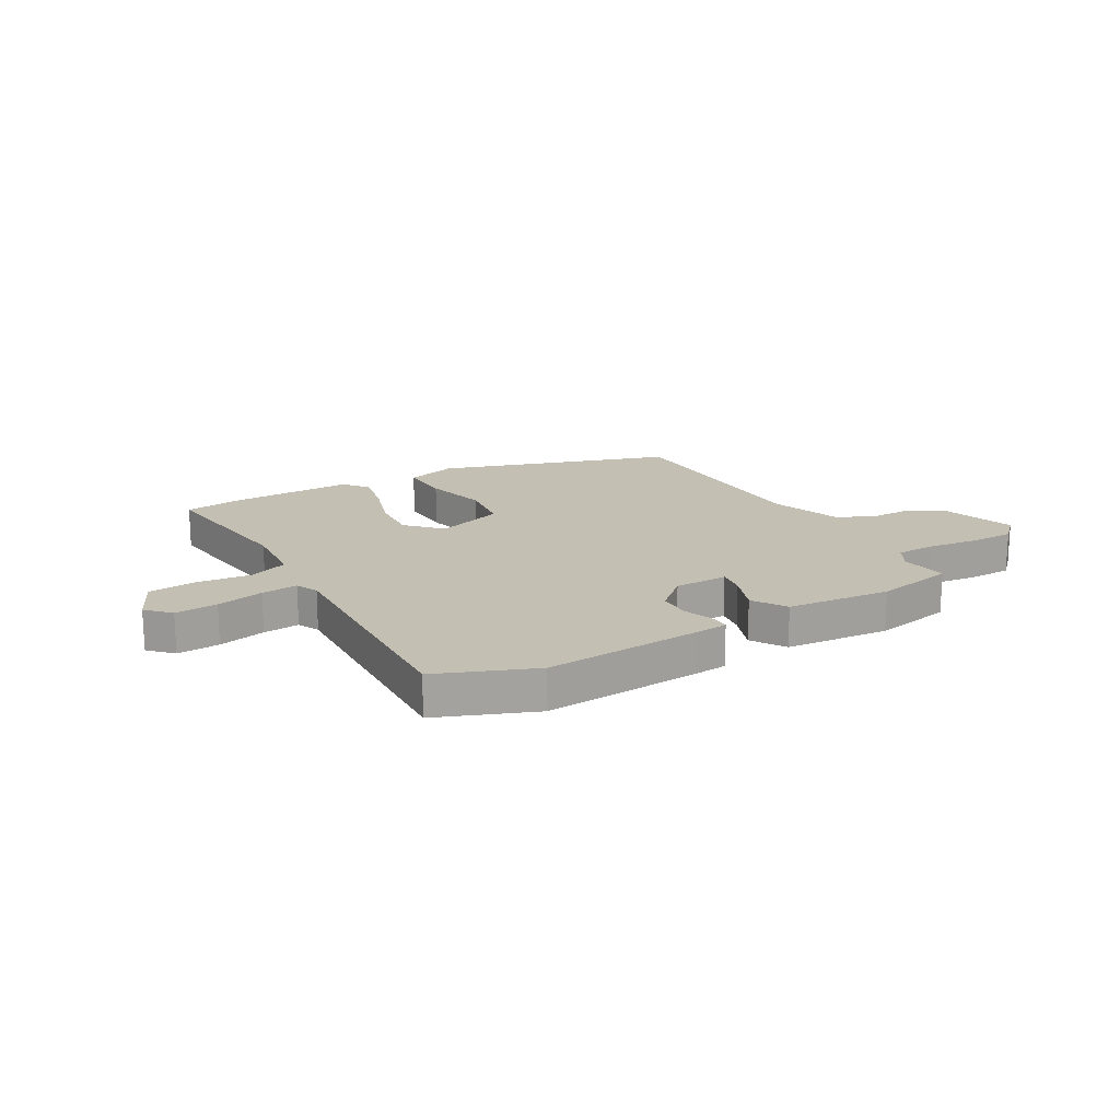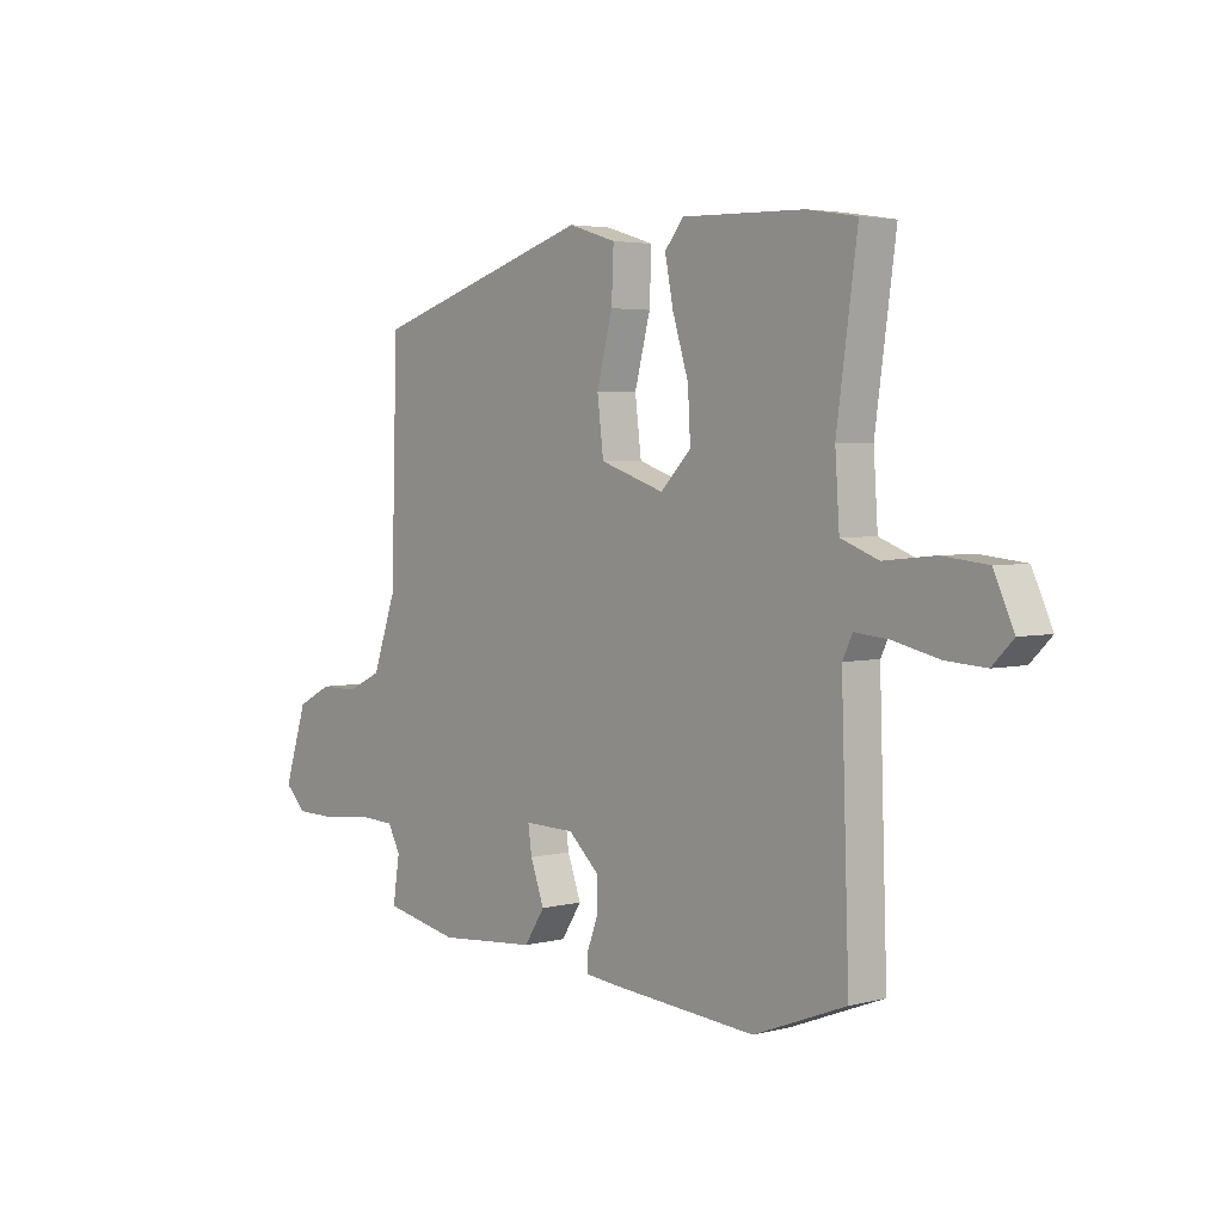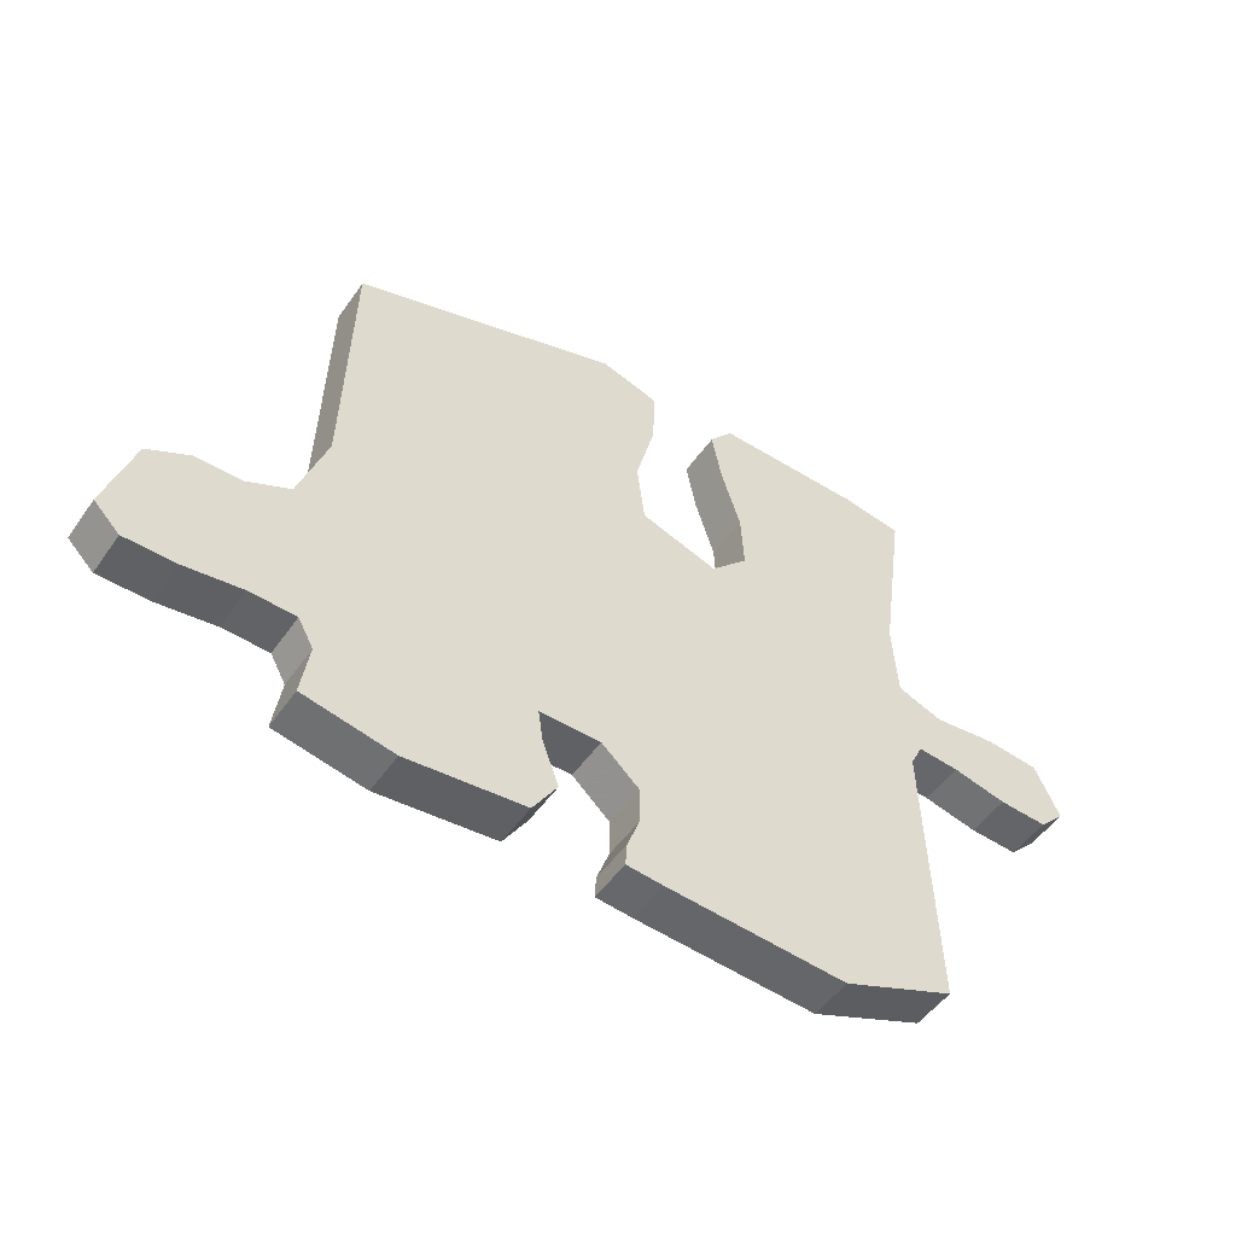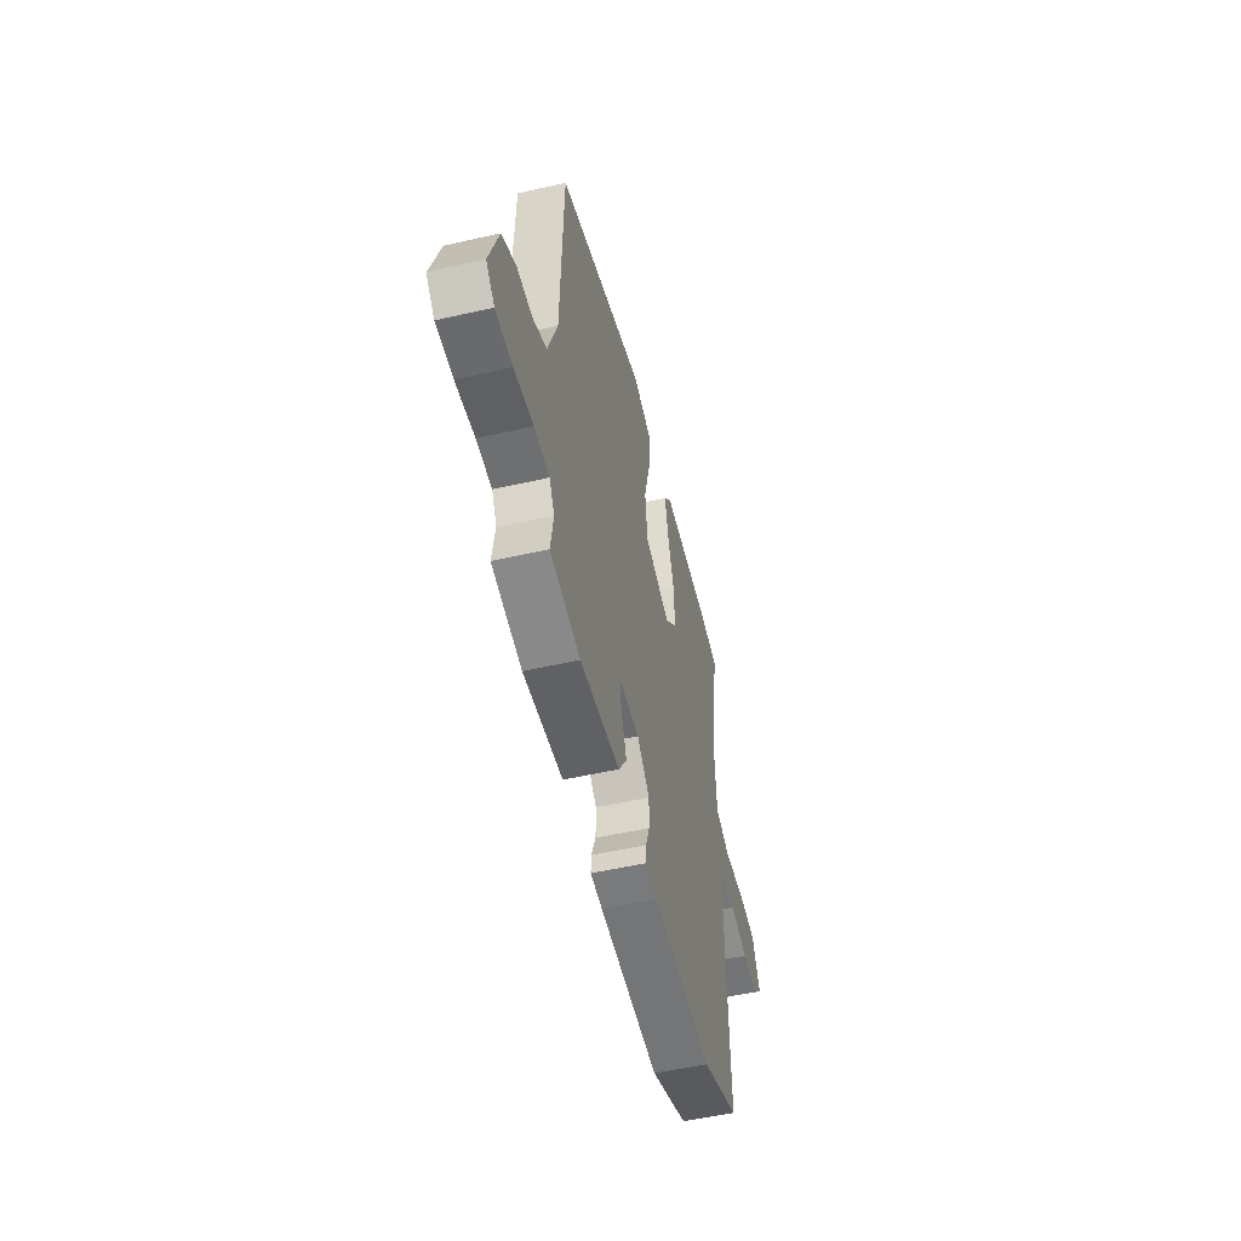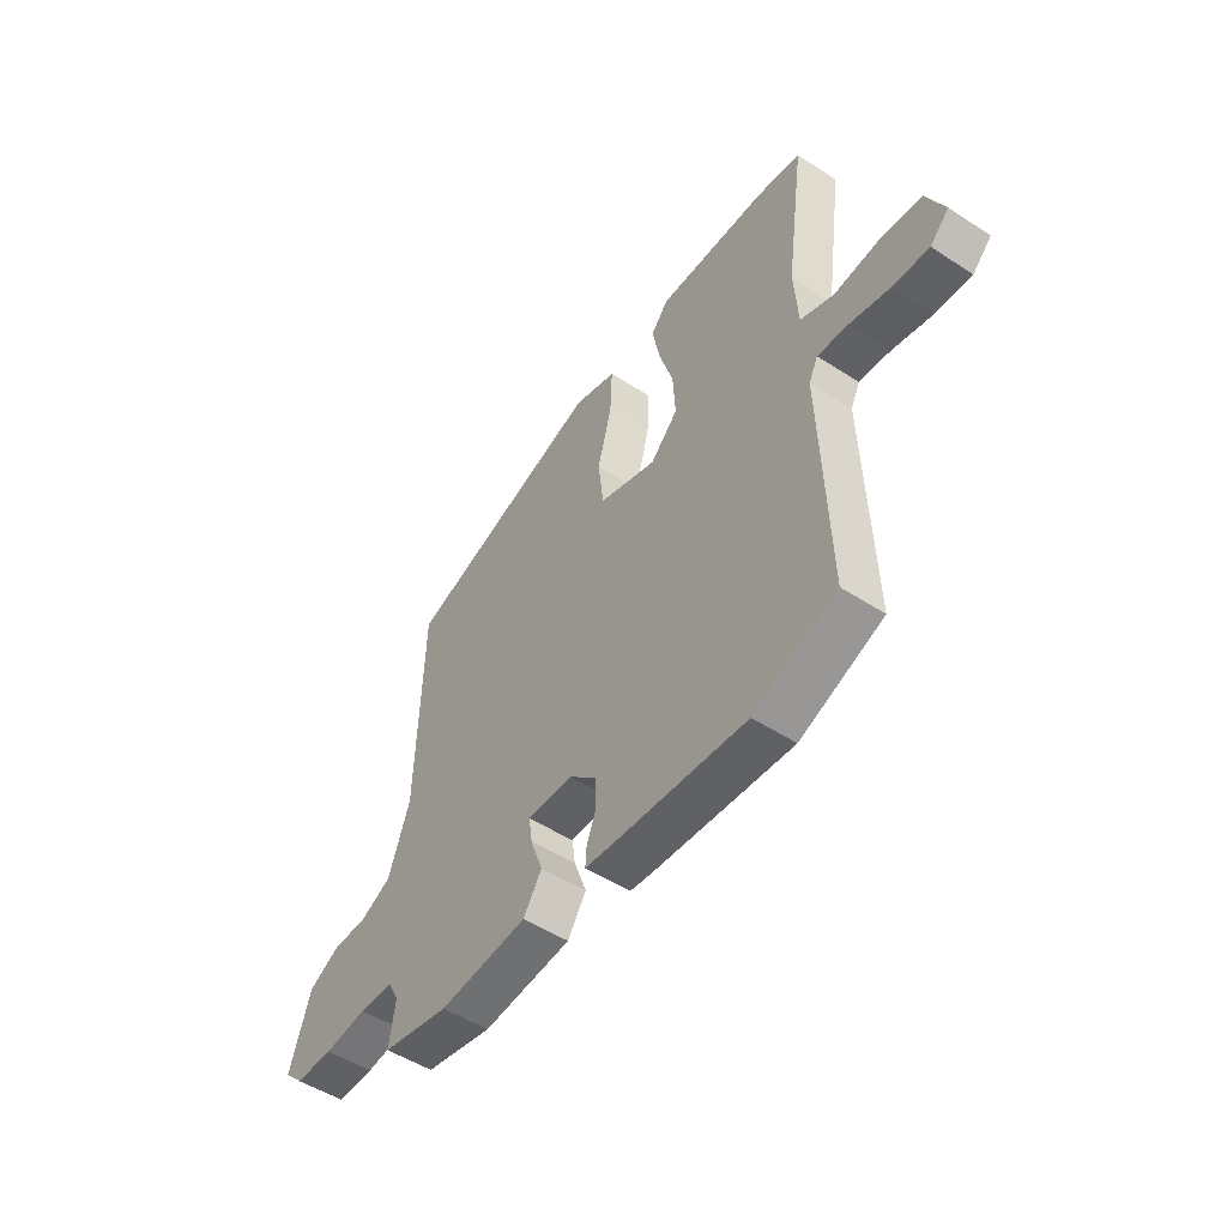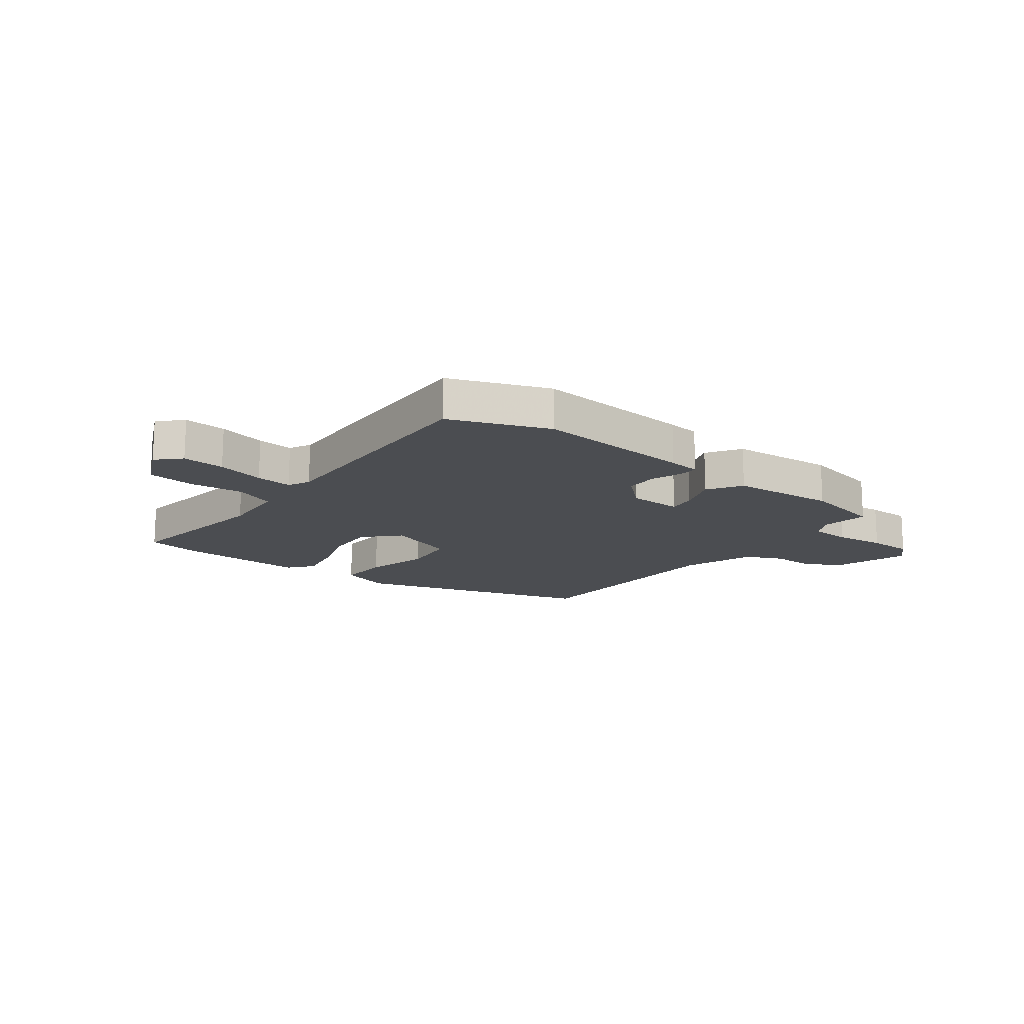
<metadata>
{"format":"obj","ext":"obj","renderer":"f3d","projection":"perspective","resolution":1024,"background":"white","views":[{"elev":17.9,"azim":150.6,"up":"+Y"},{"elev":3.7,"azim":49.4,"up":"+Z"},{"elev":-49.8,"azim":-33.5,"up":"+Z"},{"elev":-52.3,"azim":-76.2,"up":"+Z"},{"elev":-50.6,"azim":54.6,"up":"+Z"},{"elev":-15.6,"azim":142.7,"up":"+Y"}]}
</metadata>
<code>
v 0.507 0.07 -0.497
v 0.332 0.07 -0.565
v 0.049 0.07 -0.543
v -0.008 0.07 -0.537
v -0.006 0.07 -0.502
v 0.014 0.07 -0.449
v 0.014 0.07 -0.391
v -0.045 0.07 -0.337
v -0.141 0.07 -0.335
v -0.134 0.07 -0.385
v -0.108 0.07 -0.456
v -0.147 0.07 -0.516
v -0.334 0.07 -0.532
v -0.476 0.07 -0.503
v -0.463 0.07 -0.419
v -0.487 0.07 -0.375
v -0.559 0.07 -0.372
v -0.649 0.07 -0.383
v -0.729 0.07 -0.382
v -0.769 0.07 -0.342
v -0.725 0.07 -0.207
v -0.659 0.07 -0.173
v -0.586 0.07 -0.173
v -0.52 0.07 -0.142
v -0.475 0.07 -0.015
v -0.463 0.07 0.39
v -0.042 0.07 0.522
v 0.049 0.07 0.494
v 0.045 0.07 0.402
v 0.015 0.07 0.288
v 0.027 0.07 0.191
v 0.149 0.07 0.15
v 0.207 0.07 0.209
v 0.202 0.07 0.297
v 0.172 0.07 0.393
v 0.156 0.07 0.474
v 0.192 0.07 0.518
v 0.423 0.07 0.512
v 0.517 0.07 0.497
v 0.478 0.07 0.216
v 0.486 0.07 0.097
v 0.557 0.07 0.07
v 0.654 0.07 0.08
v 0.739 0.07 0.071
v 0.777 0.07 -0.012
v 0.737 0.07 -0.052
v 0.661 0.07 -0.047
v 0.576 0.07 -0.027
v 0.511 0.07 -0.021
v 0.492 0.07 -0.06
v 0.507 0 -0.497
v 0.332 0 -0.565
v 0.049 0 -0.543
v -0.008 0 -0.537
v -0.006 0 -0.502
v 0.014 0 -0.449
v 0.014 0 -0.391
v -0.045 0 -0.337
v -0.141 0 -0.335
v -0.134 0 -0.385
v -0.108 0 -0.456
v -0.147 0 -0.516
v -0.334 0 -0.532
v -0.476 0 -0.503
v -0.463 0 -0.419
v -0.487 0 -0.375
v -0.559 0 -0.372
v -0.649 0 -0.383
v -0.729 0 -0.382
v -0.769 0 -0.342
v -0.725 0 -0.207
v -0.659 0 -0.173
v -0.586 0 -0.173
v -0.52 0 -0.142
v -0.475 0 -0.015
v -0.463 0 0.39
v -0.042 0 0.522
v 0.049 0 0.494
v 0.045 0 0.402
v 0.015 0 0.288
v 0.027 0 0.191
v 0.149 0 0.15
v 0.207 0 0.209
v 0.202 0 0.297
v 0.172 0 0.393
v 0.156 0 0.474
v 0.192 0 0.518
v 0.423 0 0.512
v 0.517 0 0.497
v 0.478 0 0.216
v 0.486 0 0.097
v 0.557 0 0.07
v 0.654 0 0.08
v 0.739 0 0.071
v 0.777 0 -0.012
v 0.737 0 -0.052
v 0.661 0 -0.047
v 0.576 0 -0.027
v 0.511 0 -0.021
v 0.492 0 -0.06
f 45 46 47 48
f 45 48 49
f 42 43 44 45
f 42 45 49
f 41 42 49
f 37 38 39 40
f 37 40 41
f 34 35 36 37
f 33 34 37 41
f 32 33 41 49
f 27 28 29 30
f 25 26 27 30
f 24 25 30 31
f 20 21 22 23
f 20 23 24
f 17 18 19 20
f 16 17 20 24
f 15 16 24 31
f 10 11 12 13
f 9 10 13 14
f 3 4 5 6
f 3 6 7
f 50 1 2 3
f 50 3 7
f 49 50 7 8
f 32 49 8 9
f 15 31 32
f 9 14 15 32
f 98 97 96 95
f 99 98 95
f 95 94 93 92
f 99 95 92
f 99 92 91
f 90 89 88 87
f 91 90 87
f 87 86 85 84
f 91 87 84 83
f 99 91 83 82
f 80 79 78 77
f 80 77 76 75
f 81 80 75 74
f 73 72 71 70
f 74 73 70
f 70 69 68 67
f 74 70 67 66
f 81 74 66 65
f 63 62 61 60
f 64 63 60 59
f 56 55 54 53
f 57 56 53
f 53 52 51 100
f 57 53 100
f 58 57 100 99
f 59 58 99 82
f 82 81 65
f 82 65 64 59
f 1 51 52 2
f 2 52 53 3
f 3 53 54 4
f 4 54 55 5
f 5 55 56 6
f 6 56 57 7
f 7 57 58 8
f 8 58 59 9
f 9 59 60 10
f 10 60 61 11
f 11 61 62 12
f 12 62 63 13
f 13 63 64 14
f 14 64 65 15
f 15 65 66 16
f 16 66 67 17
f 17 67 68 18
f 18 68 69 19
f 19 69 70 20
f 20 70 71 21
f 21 71 72 22
f 22 72 73 23
f 23 73 74 24
f 24 74 75 25
f 25 75 76 26
f 26 76 77 27
f 27 77 78 28
f 28 78 79 29
f 29 79 80 30
f 30 80 81 31
f 31 81 82 32
f 32 82 83 33
f 33 83 84 34
f 34 84 85 35
f 35 85 86 36
f 36 86 87 37
f 37 87 88 38
f 38 88 89 39
f 39 89 90 40
f 40 90 91 41
f 41 91 92 42
f 42 92 93 43
f 43 93 94 44
f 44 94 95 45
f 45 95 96 46
f 46 96 97 47
f 47 97 98 48
f 48 98 99 49
f 49 99 100 50
f 50 100 51 1

</code>
